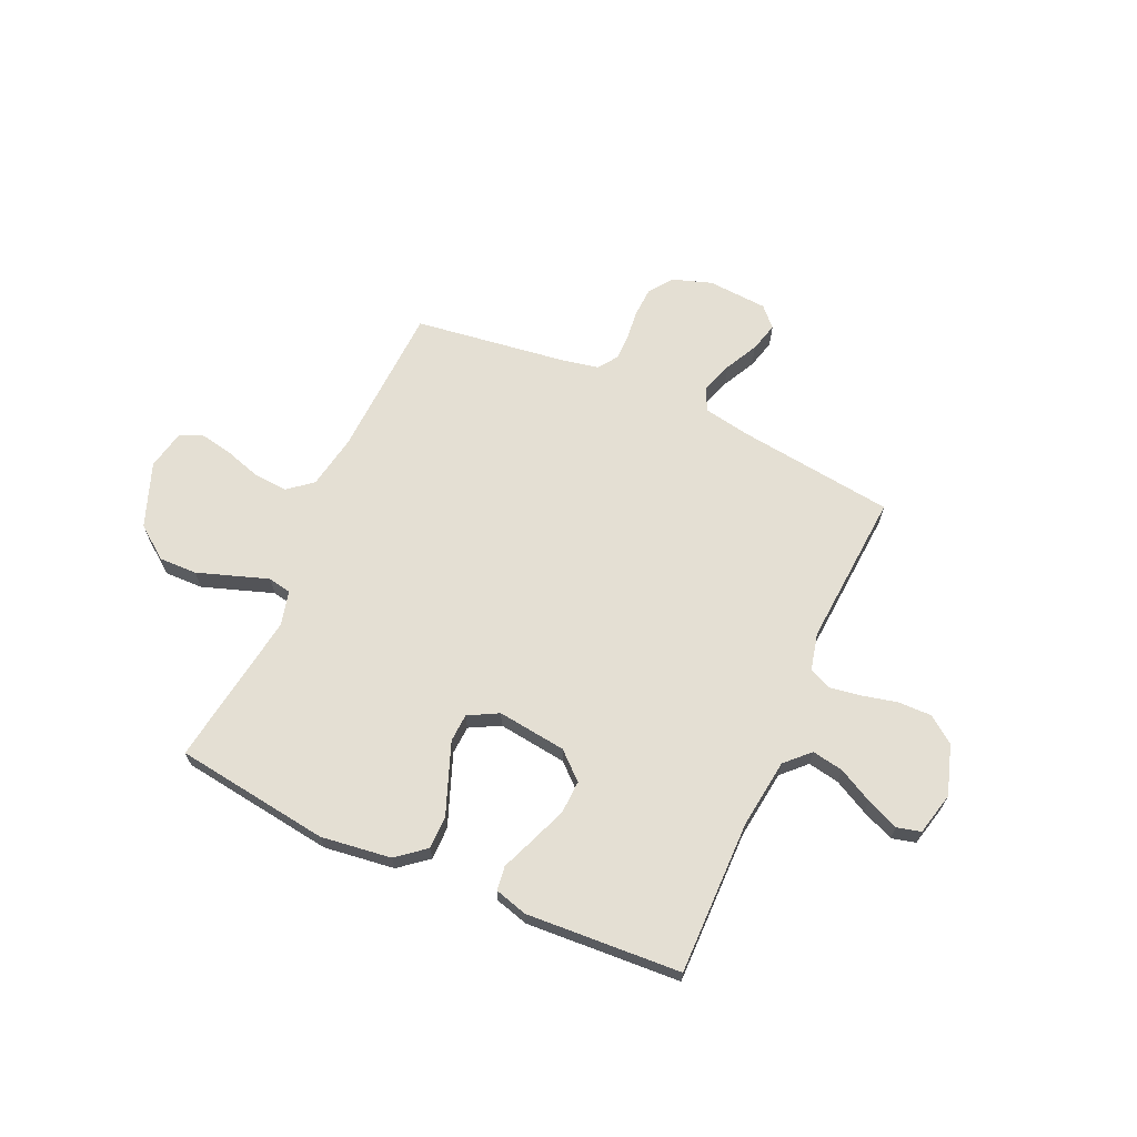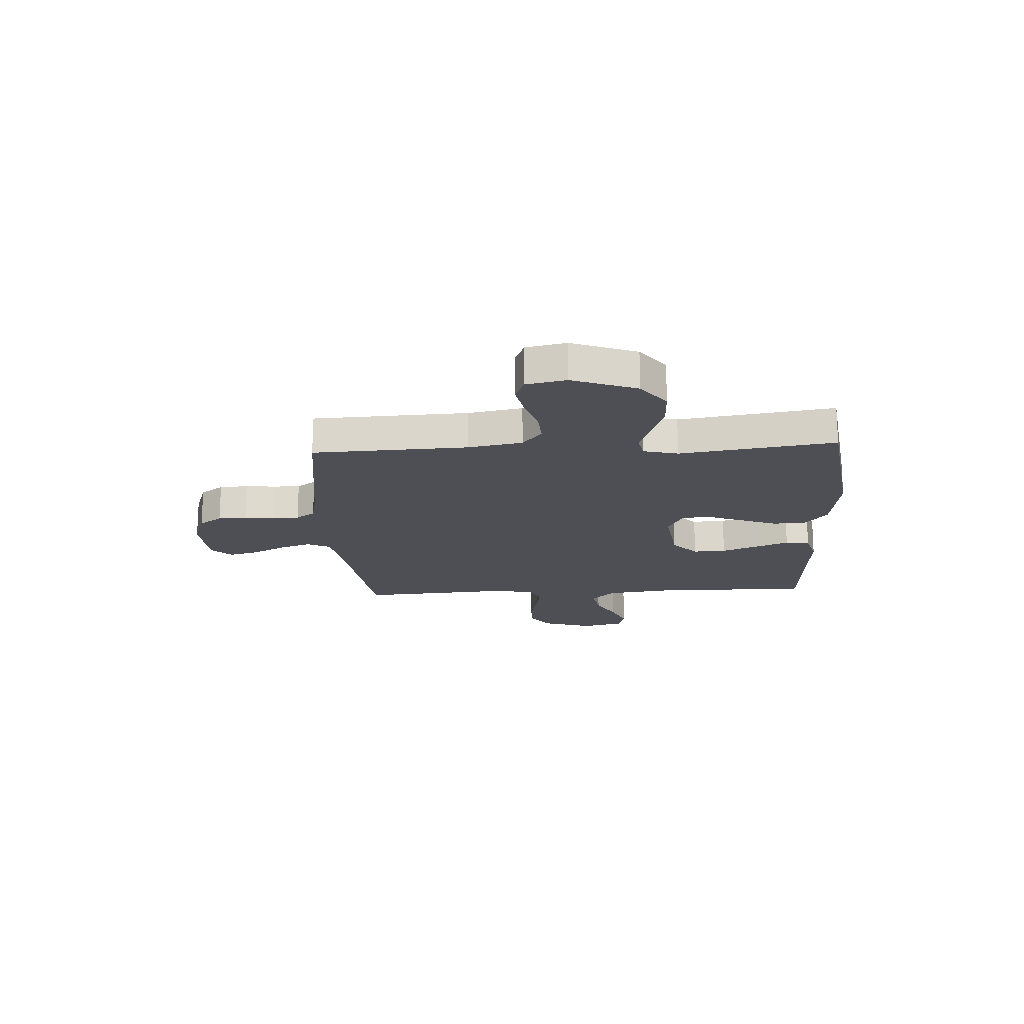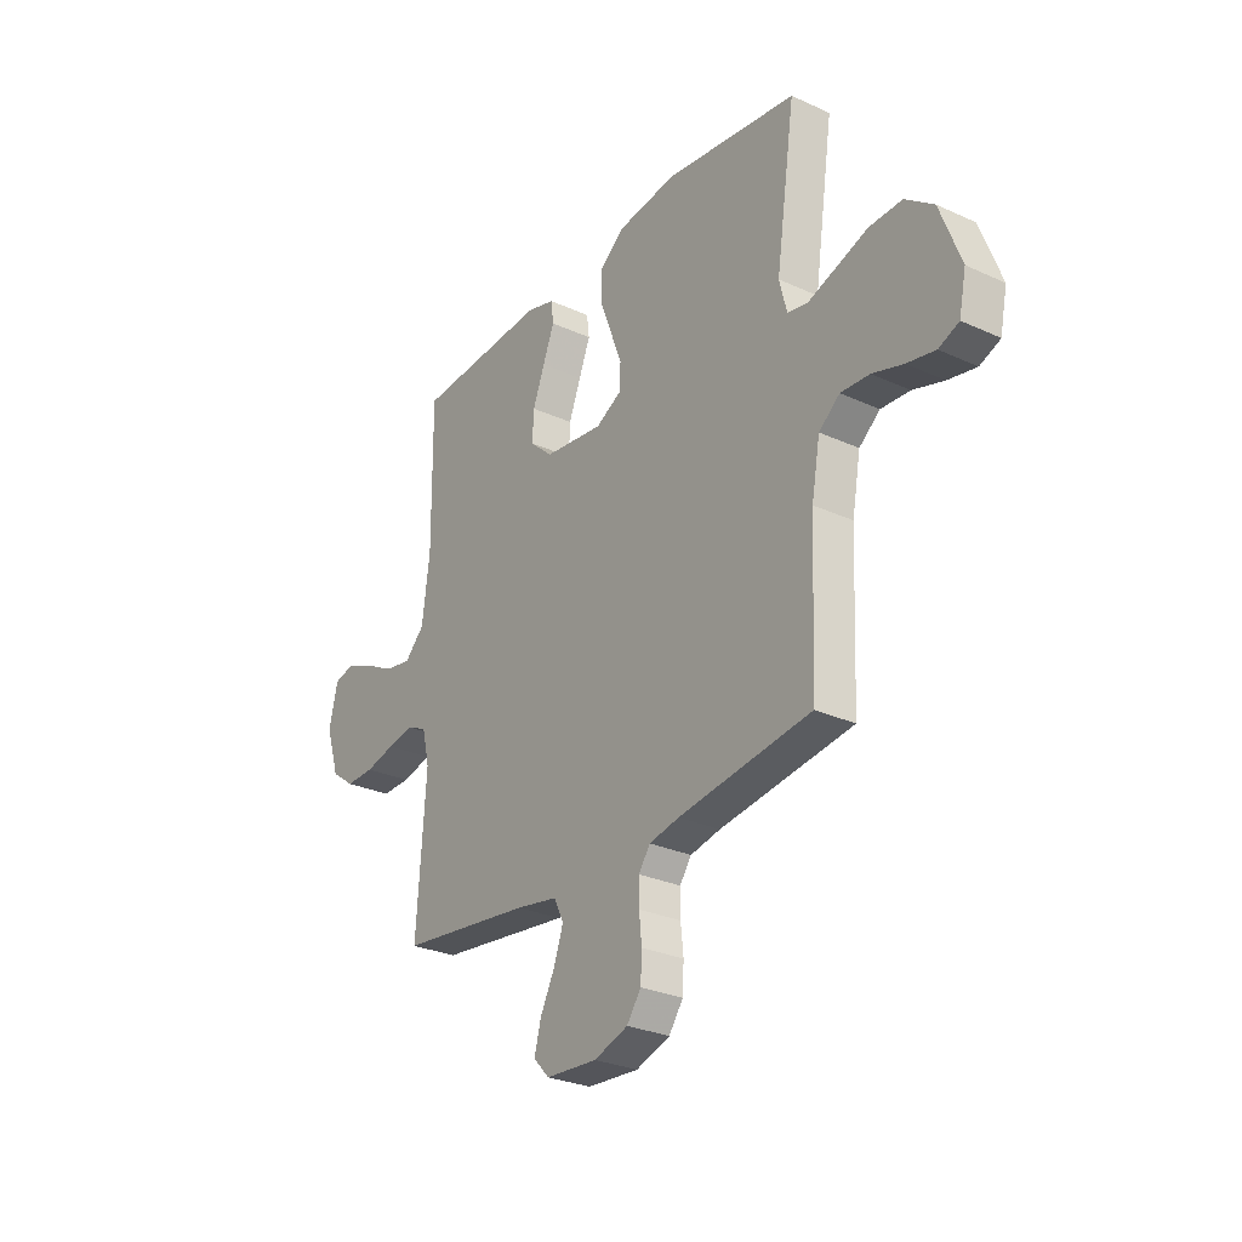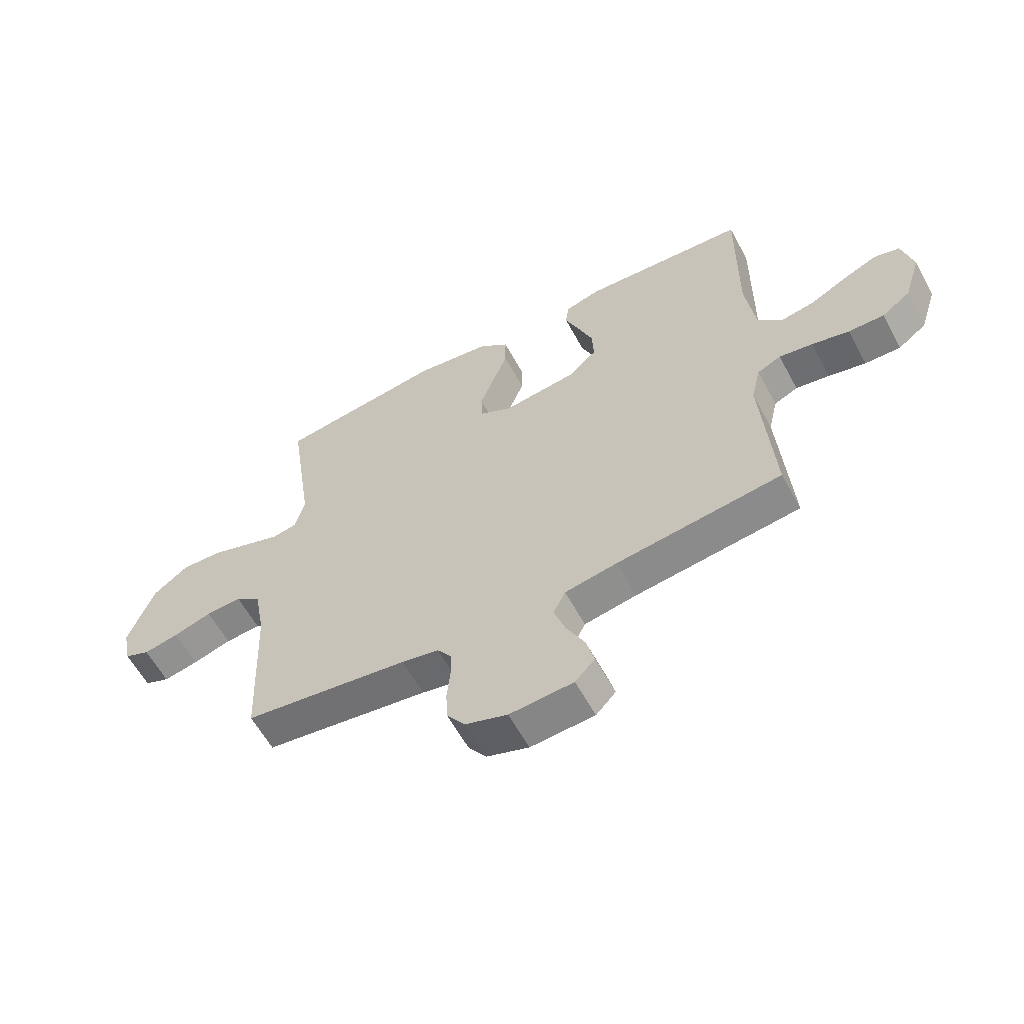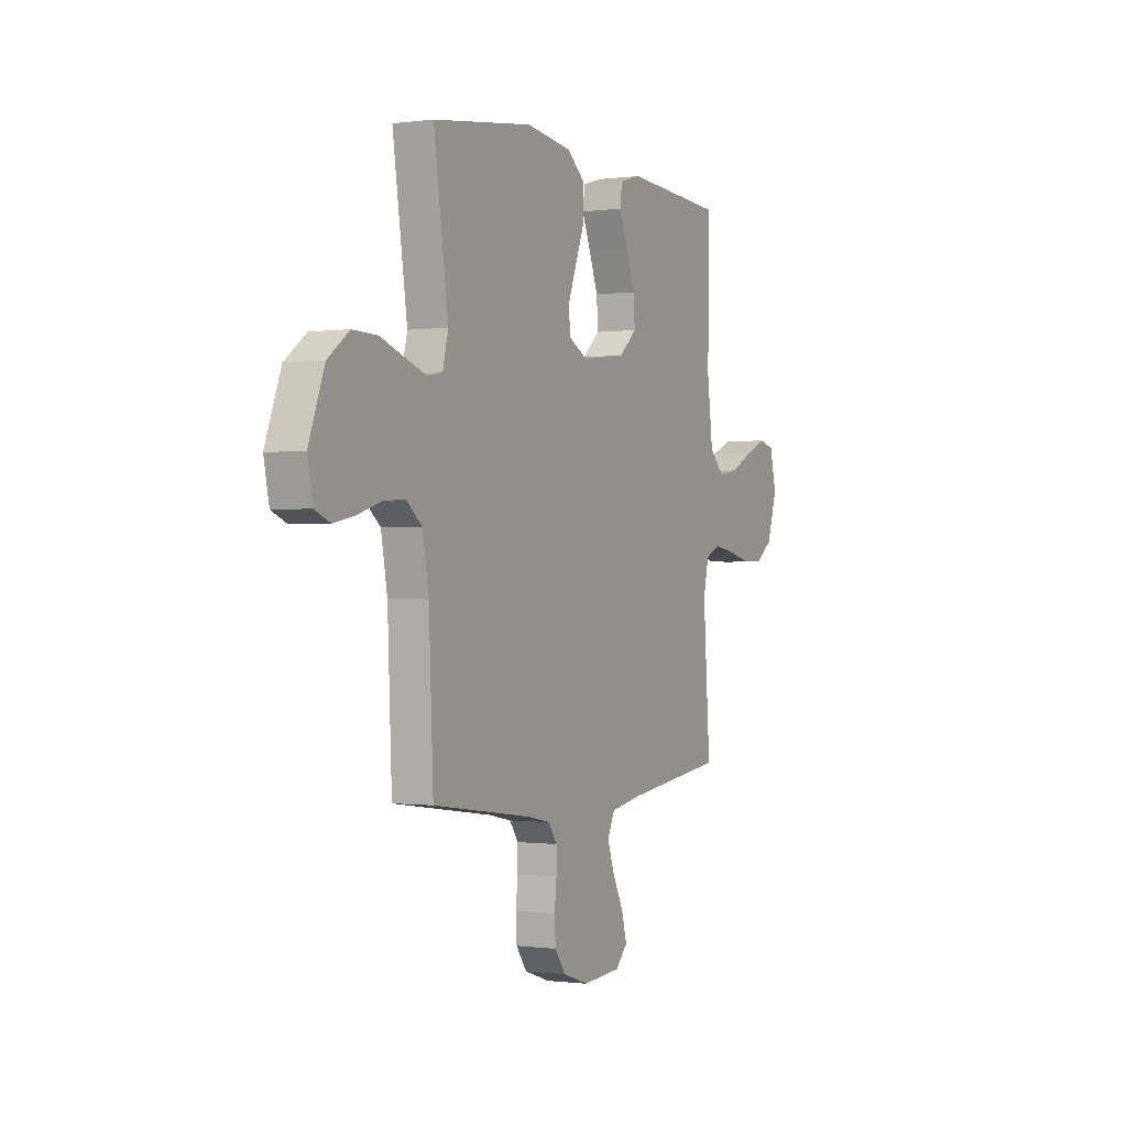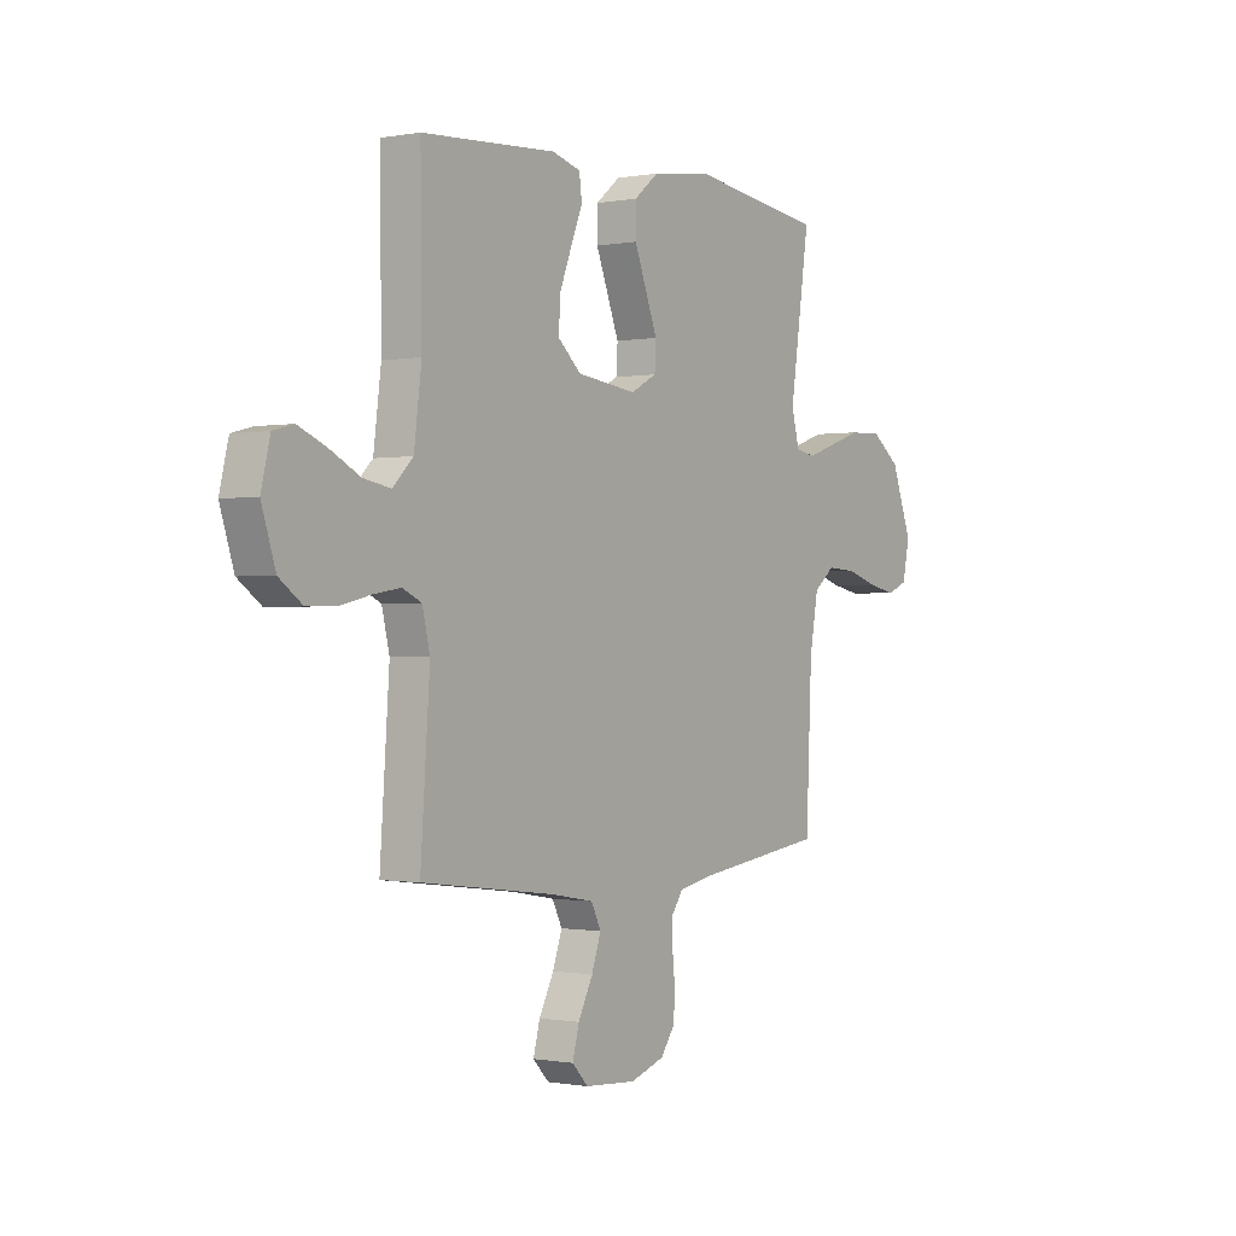
<metadata>
{"format":"obj","ext":"obj","renderer":"f3d","projection":"perspective","resolution":1024,"background":"white","views":[{"elev":66.4,"azim":24.2,"up":"+Y"},{"elev":-18.3,"azim":-86.8,"up":"+Y"},{"elev":-28.2,"azim":-124.7,"up":"+Z"},{"elev":-60.0,"azim":28.4,"up":"+Z"},{"elev":-0.5,"azim":-63.1,"up":"+Z"},{"elev":-0.5,"azim":124.8,"up":"+Z"}]}
</metadata>
<code>
v 0.5 0.07 0.5
v 0.497 0.07 0.2
v 0.514 0.07 0.067
v 0.559 0.07 0.022
v 0.62 0.07 0.033
v 0.687 0.07 0.068
v 0.75 0.07 0.095
v 0.796 0.07 0.083
v 0.816 0.07 0
v 0.785 0.07 -0.097
v 0.733 0.07 -0.135
v 0.668 0.07 -0.134
v 0.6 0.07 -0.118
v 0.539 0.07 -0.108
v 0.496 0.07 -0.128
v 0.479 0.07 -0.2
v 0.5 0.07 -0.5
v 0.2 0.07 -0.538
v 0.105 0.07 -0.555
v 0.083 0.07 -0.6
v 0.104 0.07 -0.661
v 0.137 0.07 -0.726
v 0.152 0.07 -0.783
v 0.116 0.07 -0.821
v 0 0.07 -0.829
v -0.077 0.07 -0.803
v -0.109 0.07 -0.758
v -0.112 0.07 -0.702
v -0.106 0.07 -0.644
v -0.106 0.07 -0.592
v -0.132 0.07 -0.555
v -0.2 0.07 -0.541
v -0.5 0.07 -0.5
v -0.513 0.07 -0.2
v -0.532 0.07 -0.095
v -0.579 0.07 -0.057
v -0.644 0.07 -0.061
v -0.714 0.07 -0.083
v -0.778 0.07 -0.096
v -0.824 0.07 -0.077
v -0.84 0.07 0
v -0.793 0.07 0.125
v -0.729 0.07 0.173
v -0.655 0.07 0.171
v -0.582 0.07 0.146
v -0.518 0.07 0.124
v -0.473 0.07 0.133
v -0.456 0.07 0.2
v -0.5 0.07 0.5
v -0.2 0.07 0.541
v -0.063 0.07 0.523
v -0.008 0.07 0.478
v -0.008 0.07 0.414
v -0.035 0.07 0.344
v -0.061 0.07 0.276
v -0.058 0.07 0.221
v 0 0.07 0.19
v 0.134 0.07 0.207
v 0.186 0.07 0.254
v 0.183 0.07 0.318
v 0.156 0.07 0.388
v 0.13 0.07 0.453
v 0.136 0.07 0.5
v 0.2 0.07 0.518
v 0.5 0 0.5
v 0.497 0 0.2
v 0.514 0 0.067
v 0.559 0 0.022
v 0.62 0 0.033
v 0.687 0 0.068
v 0.75 0 0.095
v 0.796 0 0.083
v 0.816 0 0
v 0.785 0 -0.097
v 0.733 0 -0.135
v 0.668 0 -0.134
v 0.6 0 -0.118
v 0.539 0 -0.108
v 0.496 0 -0.128
v 0.479 0 -0.2
v 0.5 0 -0.5
v 0.2 0 -0.538
v 0.105 0 -0.555
v 0.083 0 -0.6
v 0.104 0 -0.661
v 0.137 0 -0.726
v 0.152 0 -0.783
v 0.116 0 -0.821
v 0 0 -0.829
v -0.077 0 -0.803
v -0.109 0 -0.758
v -0.112 0 -0.702
v -0.106 0 -0.644
v -0.106 0 -0.592
v -0.132 0 -0.555
v -0.2 0 -0.541
v -0.5 0 -0.5
v -0.513 0 -0.2
v -0.532 0 -0.095
v -0.579 0 -0.057
v -0.644 0 -0.061
v -0.714 0 -0.083
v -0.778 0 -0.096
v -0.824 0 -0.077
v -0.84 0 0
v -0.793 0 0.125
v -0.729 0 0.173
v -0.655 0 0.171
v -0.582 0 0.146
v -0.518 0 0.124
v -0.473 0 0.133
v -0.456 0 0.2
v -0.5 0 0.5
v -0.2 0 0.541
v -0.063 0 0.523
v -0.008 0 0.478
v -0.008 0 0.414
v -0.035 0 0.344
v -0.061 0 0.276
v -0.058 0 0.221
v 0 0 0.19
v 0.134 0 0.207
v 0.186 0 0.254
v 0.183 0 0.318
v 0.156 0 0.388
v 0.13 0 0.453
v 0.136 0 0.5
v 0.2 0 0.518
f 61 62 63 64
f 60 61 64 1
f 59 60 1 2
f 58 59 2 3
f 57 58 3 4
f 51 52 53 54
f 51 54 55
f 48 49 50 51
f 47 48 51 55
f 43 44 45 46
f 41 42 43 46
f 41 46 47
f 37 38 39 40
f 37 40 41 47
f 32 33 34
f 31 32 34 35
f 26 27 28 29
f 26 29 30
f 25 26 30
f 24 25 30
f 21 22 23 24
f 20 21 24 30
f 19 20 30 31
f 16 17 18
f 15 16 18 19
f 10 11 12 13
f 10 13 14
f 9 10 14
f 8 9 14
f 5 6 7 8
f 5 8 14 15
f 37 47 55 56
f 36 37 56 57
f 35 36 57 4
f 19 31 35 4
f 4 5 15 19
f 128 127 126 125
f 65 128 125 124
f 66 65 124 123
f 67 66 123 122
f 68 67 122 121
f 118 117 116 115
f 119 118 115
f 115 114 113 112
f 119 115 112 111
f 110 109 108 107
f 110 107 106 105
f 111 110 105
f 104 103 102 101
f 111 105 104 101
f 98 97 96
f 99 98 96 95
f 93 92 91 90
f 94 93 90
f 94 90 89
f 94 89 88
f 88 87 86 85
f 94 88 85 84
f 95 94 84 83
f 82 81 80
f 83 82 80 79
f 77 76 75 74
f 78 77 74
f 78 74 73
f 78 73 72
f 72 71 70 69
f 79 78 72 69
f 120 119 111 101
f 121 120 101 100
f 68 121 100 99
f 68 99 95 83
f 83 79 69 68
f 1 65 66 2
f 2 66 67 3
f 3 67 68 4
f 4 68 69 5
f 5 69 70 6
f 6 70 71 7
f 7 71 72 8
f 8 72 73 9
f 9 73 74 10
f 10 74 75 11
f 11 75 76 12
f 12 76 77 13
f 13 77 78 14
f 14 78 79 15
f 15 79 80 16
f 16 80 81 17
f 17 81 82 18
f 18 82 83 19
f 19 83 84 20
f 20 84 85 21
f 21 85 86 22
f 22 86 87 23
f 23 87 88 24
f 24 88 89 25
f 25 89 90 26
f 26 90 91 27
f 27 91 92 28
f 28 92 93 29
f 29 93 94 30
f 30 94 95 31
f 31 95 96 32
f 32 96 97 33
f 33 97 98 34
f 34 98 99 35
f 35 99 100 36
f 36 100 101 37
f 37 101 102 38
f 38 102 103 39
f 39 103 104 40
f 40 104 105 41
f 41 105 106 42
f 42 106 107 43
f 43 107 108 44
f 44 108 109 45
f 45 109 110 46
f 46 110 111 47
f 47 111 112 48
f 48 112 113 49
f 49 113 114 50
f 50 114 115 51
f 51 115 116 52
f 52 116 117 53
f 53 117 118 54
f 54 118 119 55
f 55 119 120 56
f 56 120 121 57
f 57 121 122 58
f 58 122 123 59
f 59 123 124 60
f 60 124 125 61
f 61 125 126 62
f 62 126 127 63
f 63 127 128 64
f 64 128 65 1

</code>
